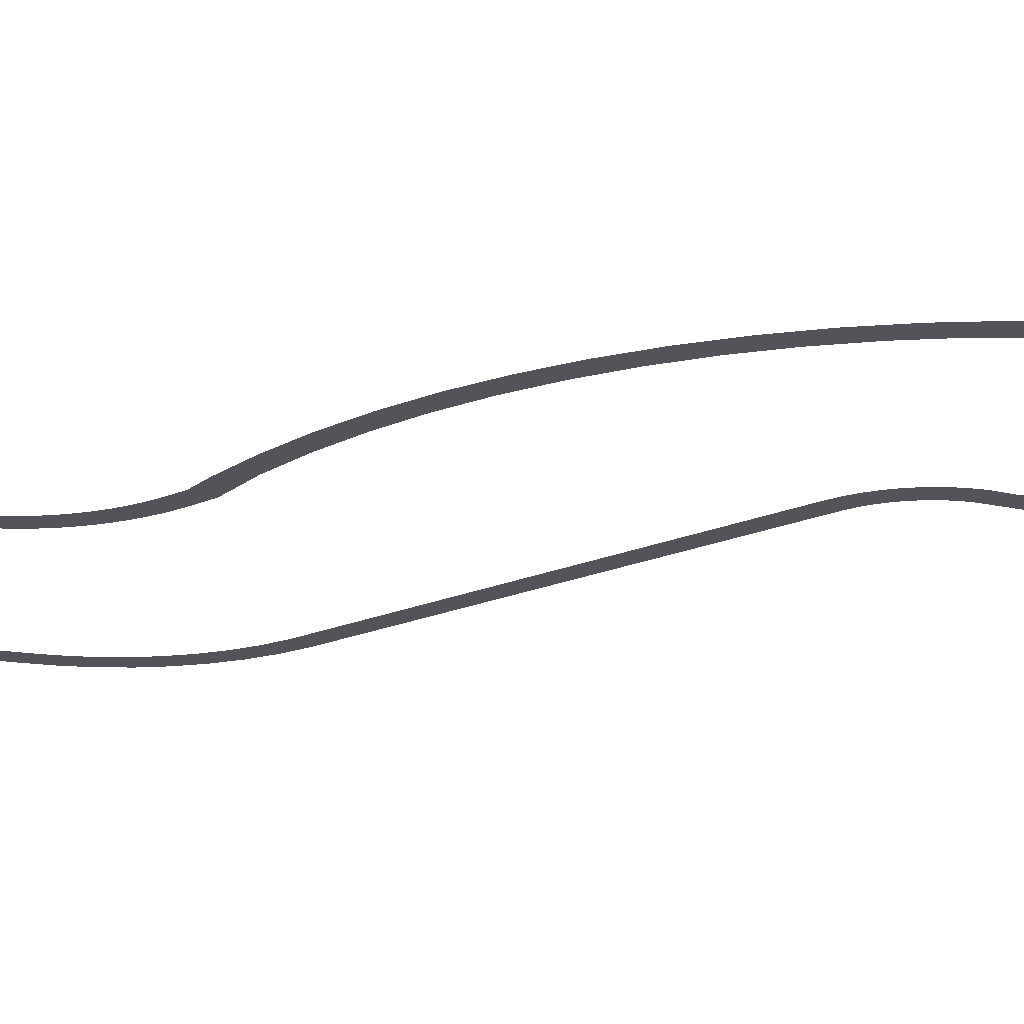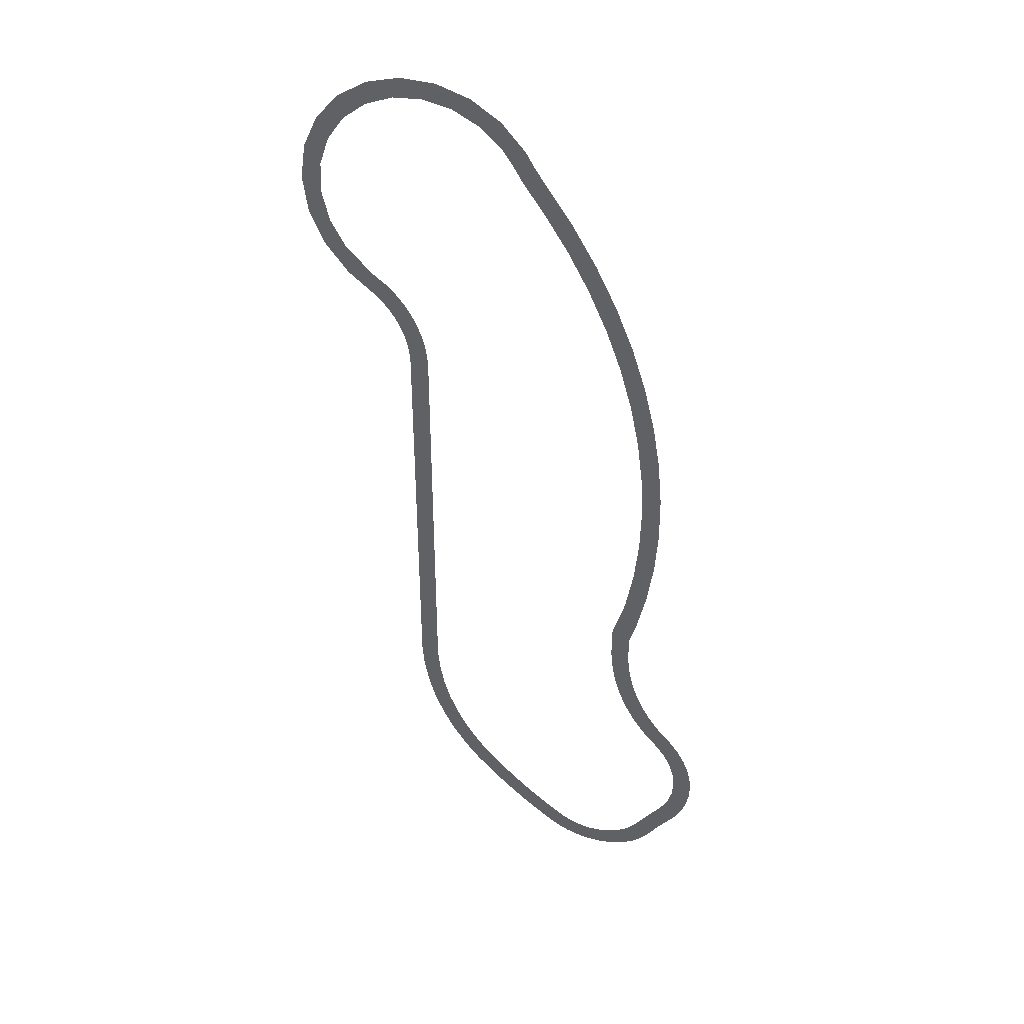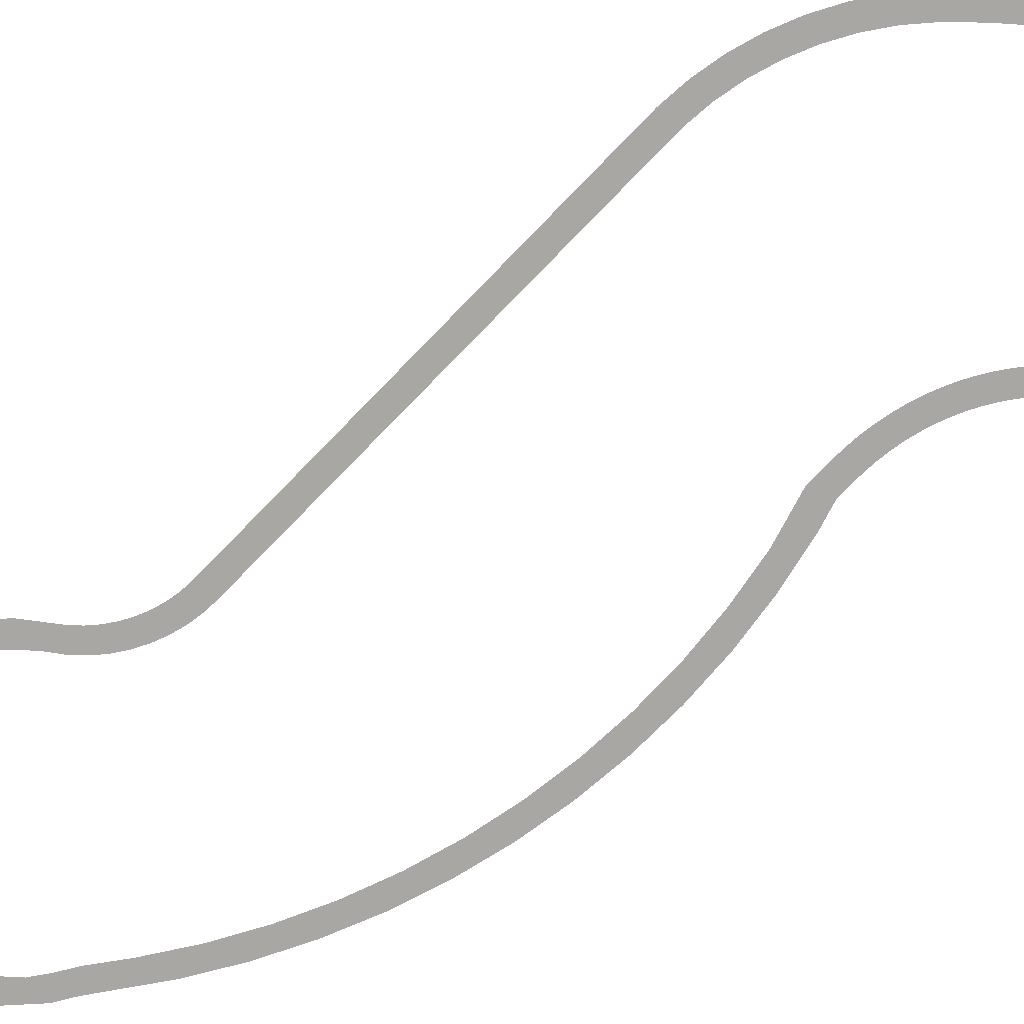
<metadata>
{"format":"obj","ext":"obj","renderer":"f3d","projection":"perspective","resolution":1024,"background":"white","views":[{"elev":-23.8,"azim":-56.0,"up":"+Y"},{"elev":40.6,"azim":-159.2,"up":"+Z"},{"elev":-74.7,"azim":136.0,"up":"+Y"}]}
</metadata>
<code>
v 1 -0 0.009986
v -1 0 0.009986
v -1 0 1.01
v 1.028 -0 -1.147
v -0.9974 0 -1.001
v 1.014 -0 -2.405
v -0.9978 0 -2.147
v 0.9247 -0 -3.645
v -1.068 0 -3.278
v 0.7619 -0 -4.863
v -1.205 0 -4.387
v 0.5278 -0 -6.055
v -1.408 0 -5.472
v 0.2251 -0 -7.216
v -1.674 0 -6.529
v -0.1436 0 -8.343
v -2 0 -7.553
v -0.5753 0 -9.432
v -2.383 0 -8.543
v -1.067 0 -10.48
v -2.821 0 -9.493
v -1.615 0 -11.48
v -3.311 0 -10.4
v -2.216 0 -12.44
v -3.848 0 -11.27
v -2.866 0 -13.34
v -4.43 0 -12.09
v -3.561 0 -14.2
v -5.053 0 -12.86
v -4.298 0 -14.99
v -5.713 0 -13.57
v -5.159 0 -15.85
v -6.454 0 -14.3
v -6.094 0 -17.09
v -7.572 0 -15.66
v -6.808 0 -18.47
v -8.458 0 -17.18
v -7.278 0 -19.95
v -9.101 0 -18.8
v -7.454 0 -21.51
v -9.47 0 -20.7
v -7.308 0 -23.14
v -9.453 0 -22.7
v -6.823 0 -24.75
v -9.028 0 -24.71
v -6 0 -26.28
v -8.191 0 -26.64
v -5.079 0 -27.49
v -6.955 0 -28.42
v -4.513 0 -28.32
v -6.162 0 -29.45
v -3.947 0 -29.14
v -5.596 0 -30.27
v -3.375 0 -29.96
v -4.975 0 -31.23
v -2.672 0 -30.95
v -4.073 0 -32.51
v -1.785 0 -31.86
v -2.967 0 -33.6
v -0.7656 0 -32.59
v -1.662 0 -34.48
v 0.3505 -0 -33.12
v -0.226 0 -35.11
v 1.525 -0 -33.46
v 1.291 -0 -35.5
v 2.717 -0 -33.59
v 3.886 -0 -33.53
v 4.355 -0 -35.5
v 4.994 -0 -33.29
v 5.799 -0 -35.16
v 6.009 -0 -32.9
v 7.123 -0 -34.6
v 6.92 -0 -32.36
v 8.124 -0 -34
v 7.821 -0 -31.78
v 9.049 -0 -33.39
v 8.705 -0 -31.18
v 9.958 -0 -32.76
v 9.573 -0 -30.56
v 10.85 -0 -32.13
v 10.42 -0 -29.93
v 11.72 -4e-06 -31.48
v 11.26 -0 -29.29
v 12.58 -4e-06 -30.81
v 12.07 -4e-06 -28.63
v 13.42 -4e-06 -30.13
v 12.87 -4e-06 -27.96
v 14.24 -4e-06 -29.44
v 13.65 -4e-06 -27.28
v 15.04 -4e-06 -28.74
v 14.41 -4e-06 -26.59
v 15.81 -4e-06 -28.03
v 15.87 -4e-06 -25.21
v 17.52 -4e-06 -26.39
v 17.51 -4e-06 -23.36
v 19.28 -4e-06 -24.35
v 18.95 -4e-06 -21.35
v 20.81 -4e-06 -22.15
v 20.16 -4e-06 -19.2
v 22.1 -4e-06 -19.81
v 21.14 -4e-06 -16.95
v 23.13 -4e-06 -17.35
v 21.87 -4e-06 -14.61
v 23.89 -4e-06 -14.8
v 22.36 -4e-06 -12.21
v 24.38 -4e-06 -12.2
v 22.59 -4e-06 -9.789
v 23.59 -4e-06 0.3261
v 23.59 -4e-06 10.33
v 23.85 -4e-06 5.355
v 23.09 -4e-06 30.27
v 22.59 -4e-06 30.21
v 22.59 -4e-06 31.21
v 24.6 -4e-06 31.44
v 22.59 -4e-06 32.21
v 24.6 -4e-06 32.46
v 22.65 -4e-06 33.53
v 24.69 -4e-06 33.56
v 22.86 -4e-06 34.83
v 23.21 -4e-06 36.1
v 25.2 -4e-06 35.7
v 23.69 -4e-06 37.32
v 25.63 -4e-06 36.71
v 24.3 -4e-06 38.49
v 26.16 -4e-06 37.67
v 25.03 -4e-06 39.58
v 26.79 -4e-06 38.57
v 25.88 -4e-06 40.59
v 27.52 -4e-06 39.39
v 26.83 -4e-06 41.49
v 28.33 -4e-06 40.13
v 28.55 -4e-06 42.71
v 31.18 -4e-06 42.21
v 31.28 -4e-06 45.28
v 33.7 -4e-06 45.24
v 32.9 -4e-06 48.13
v 35.24 -8e-06 48.75
v 33.67 -4e-06 51.29
v 35.74 -8e-06 52.52
v 33.53 -4e-06 54.52
v 35.18 -8e-06 56.27
v 32.51 -4e-06 57.56
v 33.62 -4e-06 59.69
v 30.7 -4e-06 60.19
v 31.18 -4e-06 62.53
v 28.25 -4e-06 62.19
v 28.07 -4e-06 64.58
v 25.36 -4e-06 63.43
v 24.54 -4e-06 65.67
v 22.27 -4e-06 63.82
v 20.86 -4e-06 65.75
v 19.2 -4e-06 63.34
v 16.41 -4e-06 62.04
v 14.21 -4e-06 62.94
v 14.11 -4e-06 60.04
v 13.06 -4e-06 58.58
v 11.23 -0 59.44
v 12.54 -4e-06 57.73
v 10.7 -0 58.59
v 12.01 -4e-06 56.88
v 9.662 -0 57.12
v 9.941 -0 54.1
v 6.824 -0 53.16
v 7.336 -0 50.17
v 4.301 -0 49.01
v 5.042 -0 46.07
v 2.107 -0 44.69
v 3.071 -0 41.82
v 0.2528 -0 40.22
v 1.434 -0 37.44
v -1.253 0 35.64
v 0.1375 -1e-06 32.95
v -2.403 -1e-06 30.96
v -0.8119 -1e-06 28.4
v -3.193 -1e-06 26.23
v -1.411 -1e-06 23.8
v -3.619 -1e-06 21.46
v -1.657 -1e-06 19.17
v -3.681 -1e-06 16.68
v -1.552 -1e-06 14.56
v -3.381 -1e-06 11.92
v -1.097 -1e-06 9.973
v -2.721 -1e-06 7.212
v -0.2967 -1e-06 5.449
v -1.708 -1e-06 2.578
v 1.002 -1e-06 1.01
v 1 -0 1.01
v 2.836 -0 -35.62
v 23.09 -4e-06 -9.731
v 23.59 -4e-06 -9.674
v 23.85 -4e-06 15.35
v 24.6 -4e-06 30.44
v 24.89 -4e-06 34.64
v 17.33 -4e-06 64.81
v 11.75 -4e-06 60.29
v -0.3485 -1e-06 -1.954
v 22.59 -4e-06 10.21
v 22.84 -4e-06 25.24
v 23.09 -4e-06 20.27
v 23.09 -4e-06 0.2688
v 23.28 -4e-06 24.04
v 23.47 -4e-06 17.81
v 23.78 -4e-06 19.1
v 23.72 -4e-06 22.84
v 24.6 -4e-06 20.44
v 24.35 -4e-06 -4.588
v 24.1 -4e-06 0.3835
v 24.6 -4e-06 10.44
v 23.66 -4e-06 26.58
v 22.59 -4e-06 0.2114
v 23.97 -4e-06 -2.131
v 24.1 -4e-06 -9.617
v 24.1 -4e-06 30.38
v 23.59 -4e-06 30.33
v 24.6 -4e-06 -9.559
v 24.22 -4e-06 12.9
f 1 2 3
f 1 4 5
f 4 6 7
f 6 8 9
f 8 10 11
f 10 12 13
f 12 14 15
f 14 16 17
f 16 18 19
f 18 20 21
f 20 22 23
f 22 24 25
f 24 26 27
f 26 28 29
f 28 30 31
f 30 32 33
f 32 34 35
f 34 36 37
f 36 38 39
f 38 40 41
f 40 42 43
f 42 44 45
f 44 46 47
f 47 46 48
f 49 48 50
f 51 50 52
f 53 52 54
f 55 54 56
f 57 56 58
f 59 58 60
f 61 60 62
f 63 62 64
f 65 64 66
f 66 67 68
f 67 69 70
f 69 71 72
f 71 73 74
f 73 75 76
f 75 77 78
f 77 79 80
f 79 81 82
f 81 83 84
f 83 85 86
f 85 87 88
f 87 89 90
f 89 91 92
f 91 93 94
f 93 95 96
f 95 97 98
f 97 99 100
f 99 101 102
f 101 103 104
f 104 103 105
f 106 105 107
f 108 109 110
f 111 112 113
f 114 113 115
f 116 115 117
f 118 117 119
f 119 120 121
f 120 122 123
f 122 124 125
f 124 126 127
f 126 128 129
f 128 130 131
f 130 132 133
f 133 132 134
f 135 134 136
f 137 136 138
f 139 138 140
f 141 140 142
f 143 142 144
f 145 144 146
f 147 146 148
f 149 148 150
f 151 150 152
f 152 153 154
f 154 153 155
f 155 156 157
f 156 158 159
f 158 160 161
f 161 160 162
f 163 162 164
f 165 164 166
f 167 166 168
f 169 168 170
f 171 170 172
f 173 172 174
f 175 174 176
f 177 176 178
f 179 178 180
f 181 180 182
f 183 182 184
f 185 184 186
f 187 1 3
f 2 1 5
f 5 4 7
f 7 6 9
f 9 8 11
f 11 10 13
f 13 12 15
f 15 14 17
f 17 16 19
f 19 18 21
f 21 20 23
f 23 22 25
f 25 24 27
f 27 26 29
f 29 28 31
f 31 30 33
f 33 32 35
f 35 34 37
f 37 36 39
f 39 38 41
f 41 40 43
f 43 42 45
f 45 44 47
f 49 47 48
f 51 49 50
f 53 51 52
f 55 53 54
f 57 55 56
f 59 57 58
f 61 59 60
f 63 61 62
f 65 63 64
f 188 65 66
f 188 66 68
f 68 67 70
f 70 69 72
f 72 71 74
f 74 73 76
f 76 75 78
f 78 77 80
f 80 79 82
f 82 81 84
f 84 83 86
f 86 85 88
f 88 87 90
f 90 89 92
f 92 91 94
f 94 93 96
f 96 95 98
f 98 97 100
f 100 99 102
f 102 101 104
f 106 104 105
f 106 189 190
f 110 109 191
f 114 192 113
f 116 114 115
f 118 116 117
f 193 118 119
f 193 119 121
f 121 120 123
f 123 122 125
f 125 124 127
f 127 126 129
f 129 128 131
f 131 130 133
f 135 133 134
f 137 135 136
f 139 137 138
f 141 139 140
f 143 141 142
f 145 143 144
f 147 145 146
f 149 147 148
f 151 149 150
f 194 151 152
f 194 152 154
f 195 154 155
f 195 155 157
f 157 156 159
f 159 158 161
f 163 161 162
f 165 163 164
f 167 165 166
f 169 167 168
f 171 169 170
f 173 171 172
f 175 173 174
f 177 175 176
f 179 177 178
f 181 179 180
f 183 181 182
f 185 183 184
f 196 185 186
f 197 198 199
f 108 200 197
f 190 189 200
f 201 202 199
f 203 204 205
f 206 207 208
f 111 201 198
f 209 201 111
f 203 202 201
f 200 210 197
f 200 189 210
f 189 107 210
f 211 110 207
f 212 211 206
f 190 108 211
f 211 108 110
f 113 192 213
f 214 111 113
f 113 213 214
f 212 215 106
f 106 107 189
f 190 212 106
f 202 191 109
f 207 110 191
f 109 199 202
f 199 109 197
f 197 112 198
f 197 109 108
f 108 190 200
f 198 201 199
f 213 192 209
f 205 208 216
f 216 191 205
f 209 214 213
f 191 203 205
f 204 209 205
f 192 205 209
f 216 208 207
f 215 206 208
f 207 191 216
f 112 111 198
f 111 214 209
f 209 204 201
f 201 204 203
f 203 191 202
f 206 211 207
f 215 212 206
f 212 190 211

</code>
